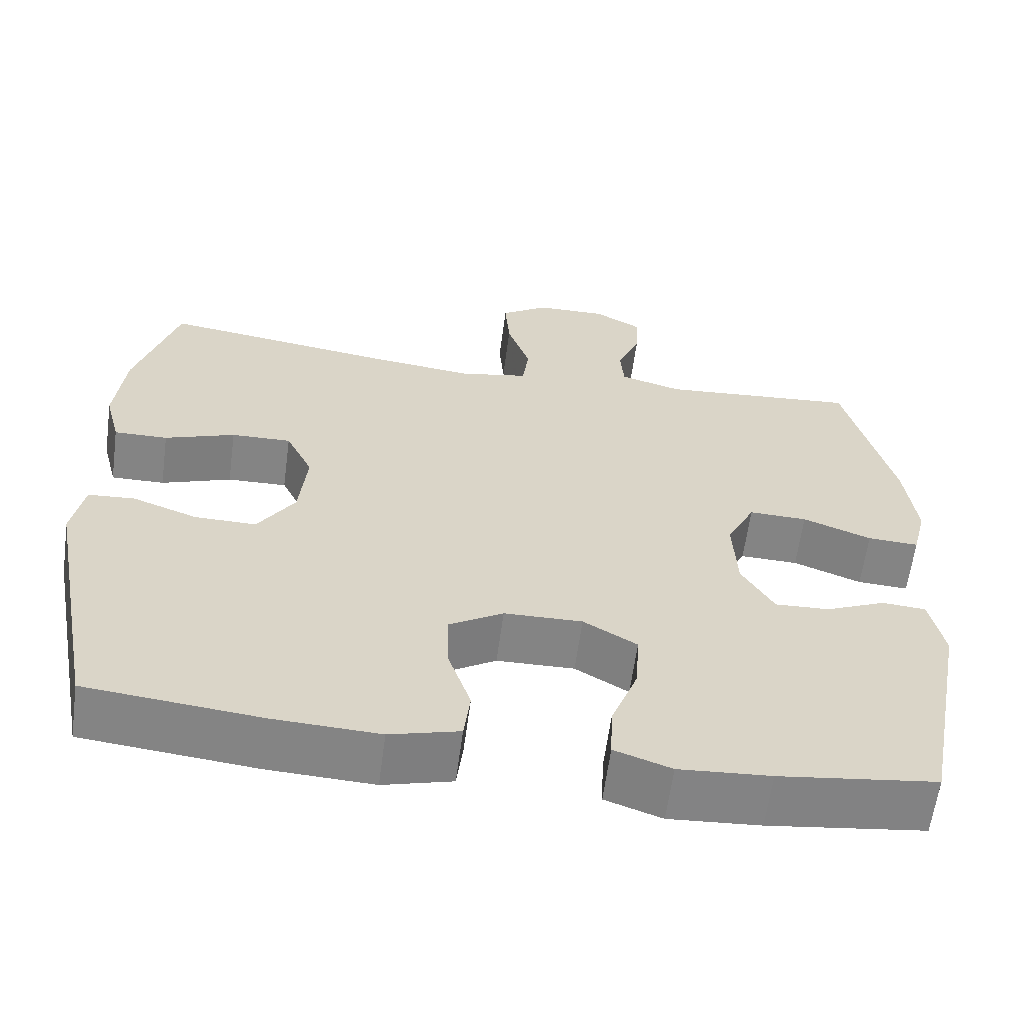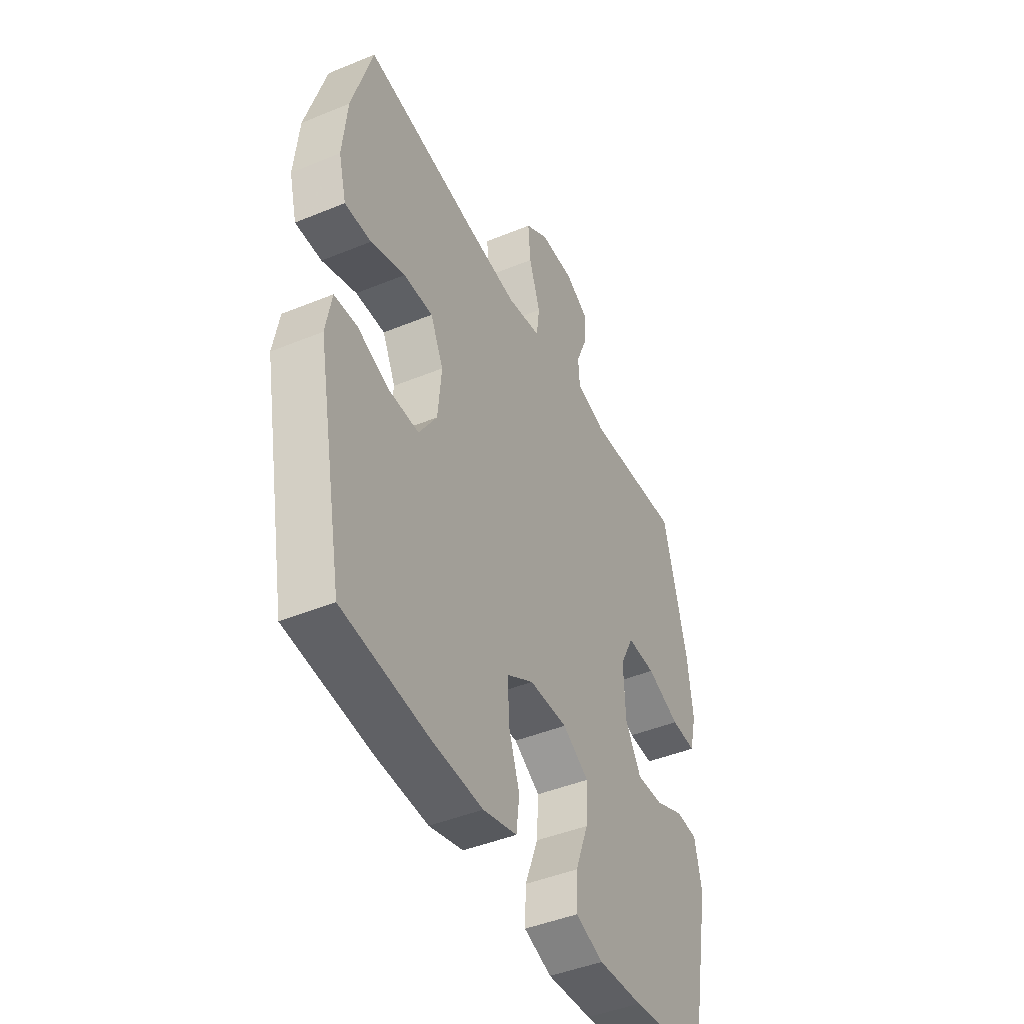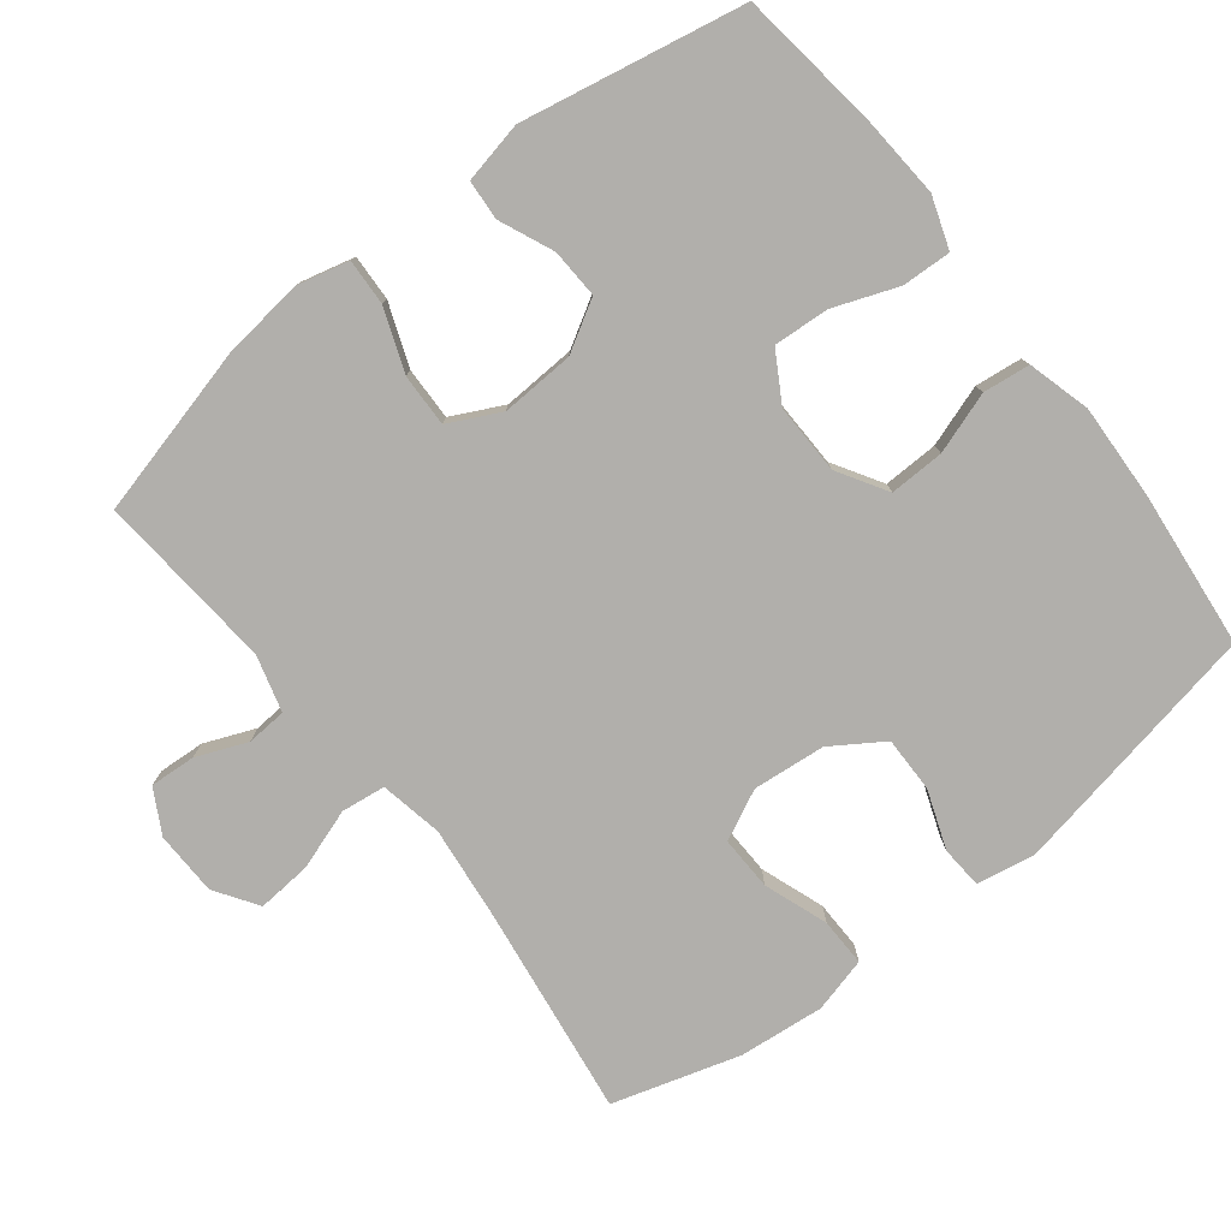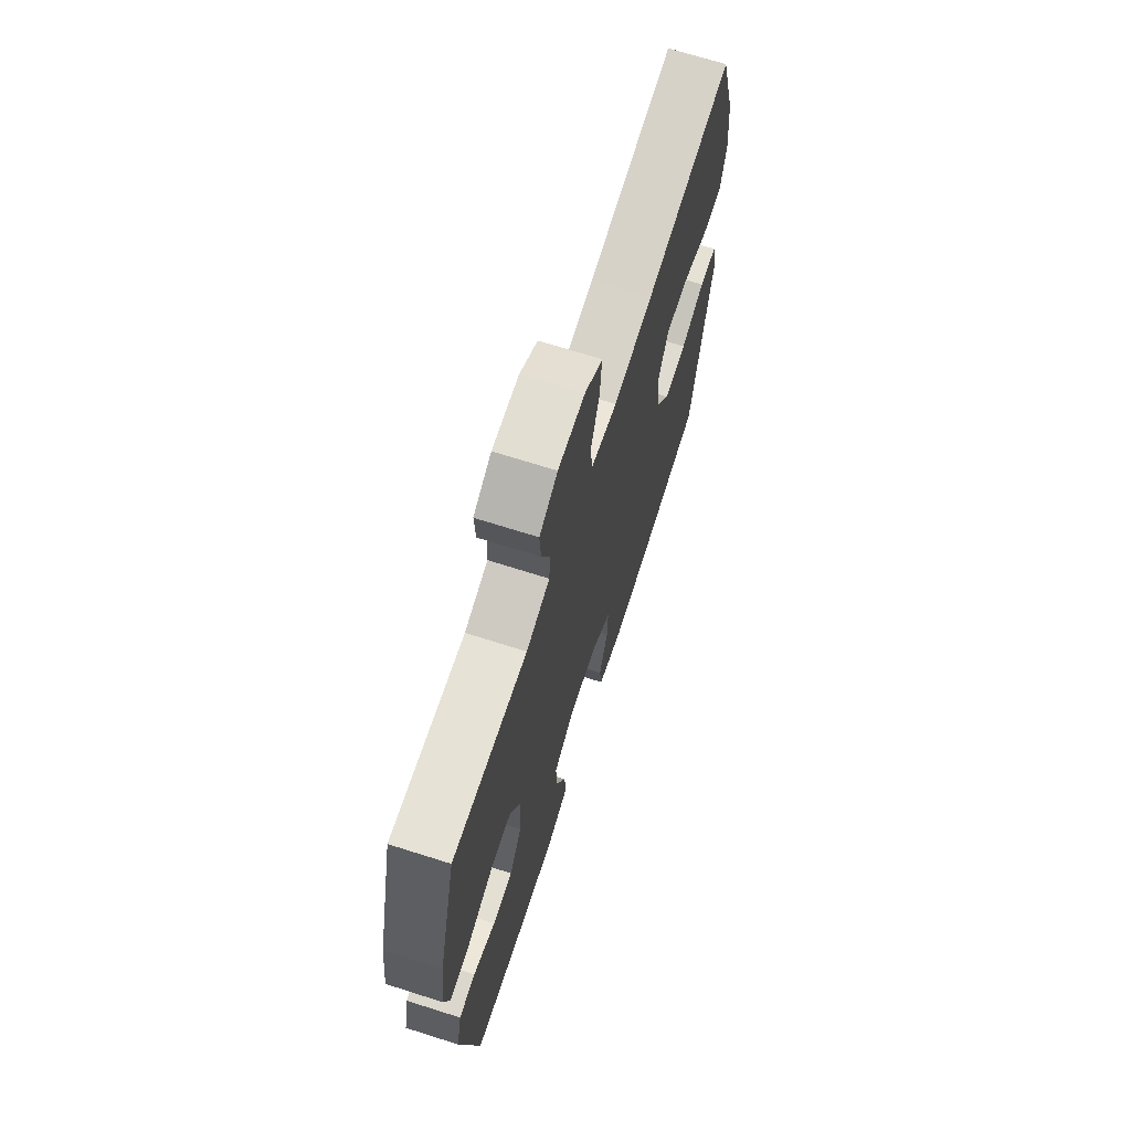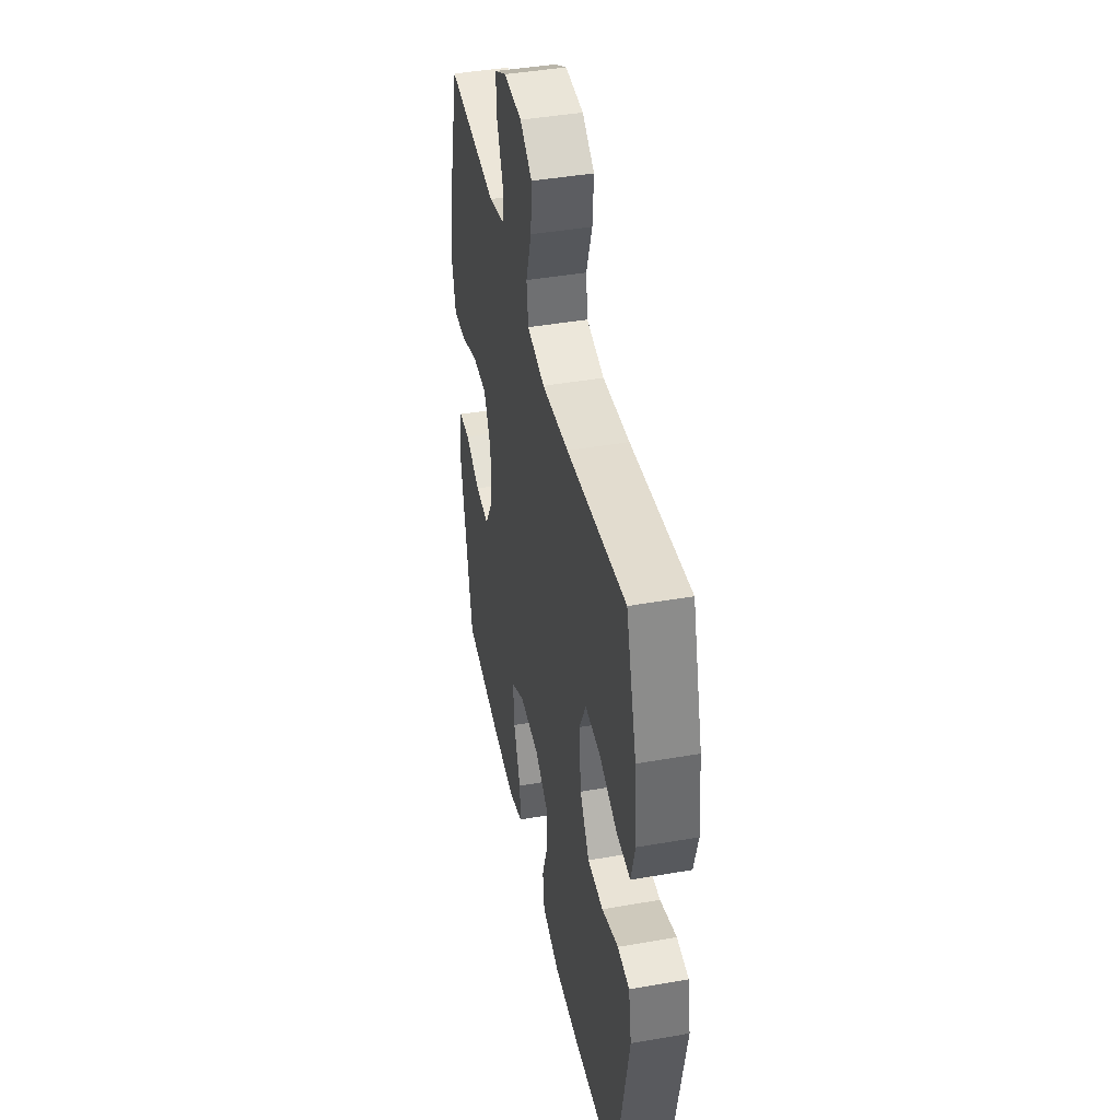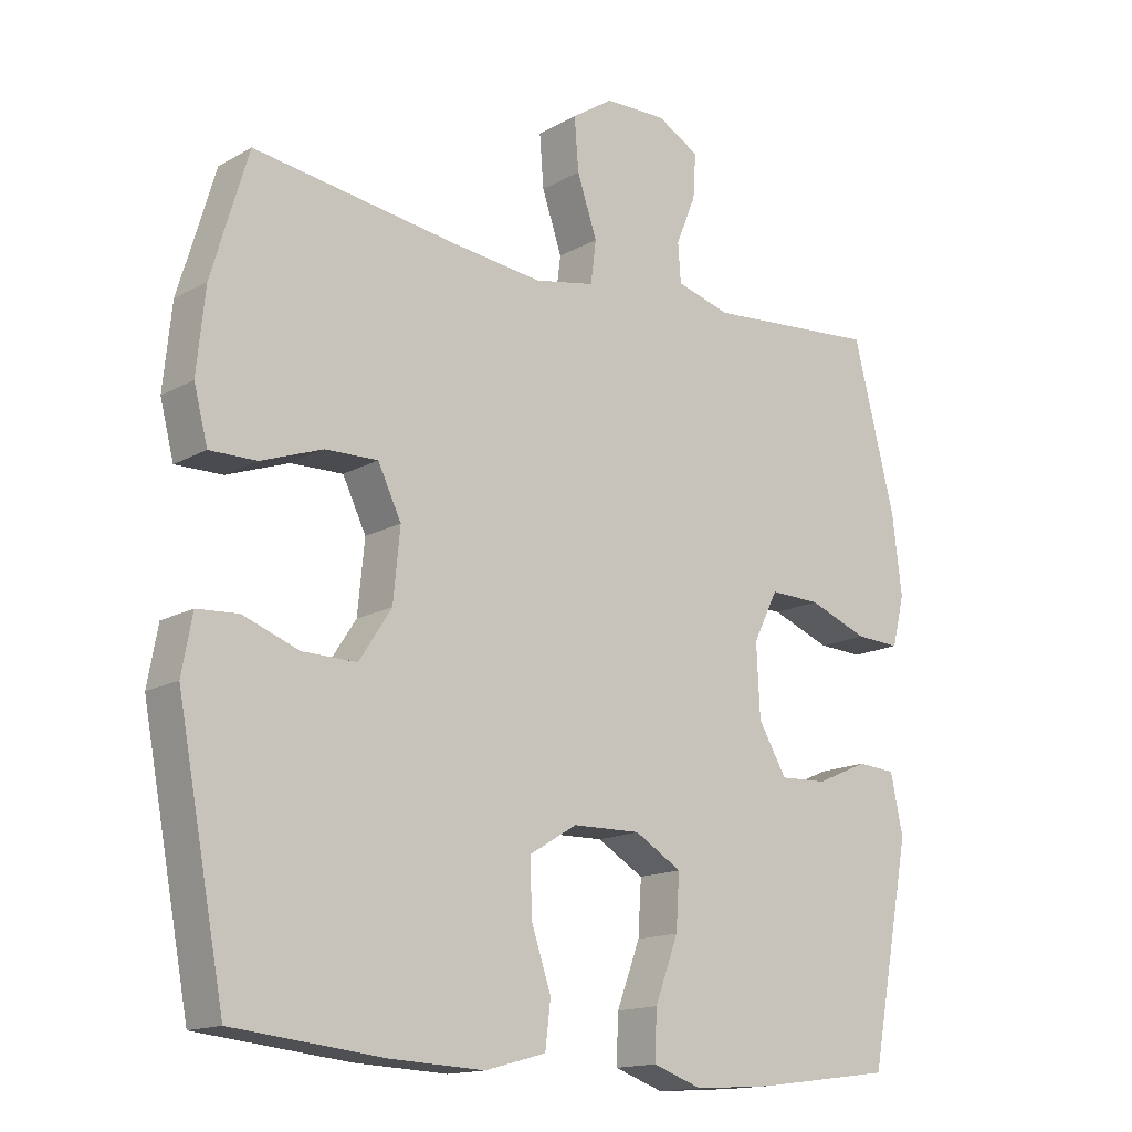
<metadata>
{"format":"obj","ext":"obj","renderer":"f3d","projection":"perspective","resolution":1024,"background":"white","views":[{"elev":-61.4,"azim":-7.6,"up":"+Z"},{"elev":-44.6,"azim":-64.4,"up":"+Z"},{"elev":-78.3,"azim":128.1,"up":"+Y"},{"elev":69.1,"azim":107.7,"up":"+Z"},{"elev":43.1,"azim":-101.7,"up":"+Z"},{"elev":-15.1,"azim":-40.2,"up":"+Z"}]}
</metadata>
<code>
v -0.5 0.07 0.5
v -0.206 0.07 0.459
v -0.073 0.07 0.444
v 0.015 0.07 0.461
v 0.023 0.07 0.523
v -0.006 0.07 0.608
v -0.012 0.07 0.684
v 0.048 0.07 0.724
v 0.138 0.07 0.726
v 0.199 0.07 0.692
v 0.195 0.07 0.628
v 0.166 0.07 0.557
v 0.17 0.07 0.501
v 0.249 0.07 0.479
v 0.5 0.07 0.5
v 0.561 0.07 0.261
v 0.575 0.07 0.146
v 0.557 0.07 0.073
v 0.492 0.07 0.076
v 0.405 0.07 0.109
v 0.331 0.07 0.111
v 0.295 0.07 0.039
v 0.3 0.07 -0.064
v 0.341 0.07 -0.134
v 0.41 0.07 -0.131
v 0.486 0.07 -0.098
v 0.542 0.07 -0.102
v 0.56 0.07 -0.188
v 0.5 0.07 -0.5
v 0.301 0.07 -0.526
v 0.185 0.07 -0.534
v 0.113 0.07 -0.509
v 0.116 0.07 -0.44
v 0.15 0.07 -0.35
v 0.155 0.07 -0.272
v 0.087 0.07 -0.232
v -0.012 0.07 -0.234
v -0.081 0.07 -0.276
v -0.079 0.07 -0.353
v -0.05 0.07 -0.439
v -0.058 0.07 -0.505
v -0.146 0.07 -0.529
v -0.28 0.07 -0.523
v -0.5 0.07 -0.5
v -0.569 0.07 -0.138
v -0.554 0.07 -0.056
v -0.495 0.07 -0.052
v -0.413 0.07 -0.082
v -0.335 0.07 -0.083
v -0.288 0.07 -0.011
v -0.278 0.07 0.091
v -0.312 0.07 0.161
v -0.388 0.07 0.159
v -0.477 0.07 0.127
v -0.545 0.07 0.126
v -0.565 0.07 0.203
v -0.553 0.07 0.322
v -0.5 0 0.5
v -0.206 0 0.459
v -0.073 0 0.444
v 0.015 0 0.461
v 0.023 0 0.523
v -0.006 0 0.608
v -0.012 0 0.684
v 0.048 0 0.724
v 0.138 0 0.726
v 0.199 0 0.692
v 0.195 0 0.628
v 0.166 0 0.557
v 0.17 0 0.501
v 0.249 0 0.479
v 0.5 0 0.5
v 0.561 0 0.261
v 0.575 0 0.146
v 0.557 0 0.073
v 0.492 0 0.076
v 0.405 0 0.109
v 0.331 0 0.111
v 0.295 0 0.039
v 0.3 0 -0.064
v 0.341 0 -0.134
v 0.41 0 -0.131
v 0.486 0 -0.098
v 0.542 0 -0.102
v 0.56 0 -0.188
v 0.5 0 -0.5
v 0.301 0 -0.526
v 0.185 0 -0.534
v 0.113 0 -0.509
v 0.116 0 -0.44
v 0.15 0 -0.35
v 0.155 0 -0.272
v 0.087 0 -0.232
v -0.012 0 -0.234
v -0.081 0 -0.276
v -0.079 0 -0.353
v -0.05 0 -0.439
v -0.058 0 -0.505
v -0.146 0 -0.529
v -0.28 0 -0.523
v -0.5 0 -0.5
v -0.569 0 -0.138
v -0.554 0 -0.056
v -0.495 0 -0.052
v -0.413 0 -0.082
v -0.335 0 -0.083
v -0.288 0 -0.011
v -0.278 0 0.091
v -0.312 0 0.161
v -0.388 0 0.159
v -0.477 0 0.127
v -0.545 0 0.126
v -0.565 0 0.203
v -0.553 0 0.322
f 56 57 1 2
f 53 54 55 56
f 52 53 56 2
f 51 52 2 3
f 50 51 3 4
f 45 46 47 48
f 45 48 49
f 44 45 49
f 43 44 49 50
f 39 40 41 42
f 38 39 42 43
f 31 32 33 34
f 31 34 35
f 30 31 35
f 29 30 35
f 28 29 35
f 25 26 27 28
f 24 25 28 35
f 23 24 35 36
f 17 18 19 20
f 17 20 21
f 14 15 16 17
f 13 14 17 21
f 9 10 11 12
f 9 12 13
f 8 9 13
f 5 6 7 8
f 5 8 13 21
f 38 43 50 4
f 22 23 36 37
f 22 37 38 4
f 4 5 21 22
f 59 58 114 113
f 113 112 111 110
f 59 113 110 109
f 60 59 109 108
f 61 60 108 107
f 105 104 103 102
f 106 105 102
f 106 102 101
f 107 106 101 100
f 99 98 97 96
f 100 99 96 95
f 91 90 89 88
f 92 91 88
f 92 88 87
f 92 87 86
f 92 86 85
f 85 84 83 82
f 92 85 82 81
f 93 92 81 80
f 77 76 75 74
f 78 77 74
f 74 73 72 71
f 78 74 71 70
f 69 68 67 66
f 70 69 66
f 70 66 65
f 65 64 63 62
f 78 70 65 62
f 61 107 100 95
f 94 93 80 79
f 61 95 94 79
f 79 78 62 61
f 1 58 59 2
f 2 59 60 3
f 3 60 61 4
f 4 61 62 5
f 5 62 63 6
f 6 63 64 7
f 7 64 65 8
f 8 65 66 9
f 9 66 67 10
f 10 67 68 11
f 11 68 69 12
f 12 69 70 13
f 13 70 71 14
f 14 71 72 15
f 15 72 73 16
f 16 73 74 17
f 17 74 75 18
f 18 75 76 19
f 19 76 77 20
f 20 77 78 21
f 21 78 79 22
f 22 79 80 23
f 23 80 81 24
f 24 81 82 25
f 25 82 83 26
f 26 83 84 27
f 27 84 85 28
f 28 85 86 29
f 29 86 87 30
f 30 87 88 31
f 31 88 89 32
f 32 89 90 33
f 33 90 91 34
f 34 91 92 35
f 35 92 93 36
f 36 93 94 37
f 37 94 95 38
f 38 95 96 39
f 39 96 97 40
f 40 97 98 41
f 41 98 99 42
f 42 99 100 43
f 43 100 101 44
f 44 101 102 45
f 45 102 103 46
f 46 103 104 47
f 47 104 105 48
f 48 105 106 49
f 49 106 107 50
f 50 107 108 51
f 51 108 109 52
f 52 109 110 53
f 53 110 111 54
f 54 111 112 55
f 55 112 113 56
f 56 113 114 57
f 57 114 58 1

</code>
